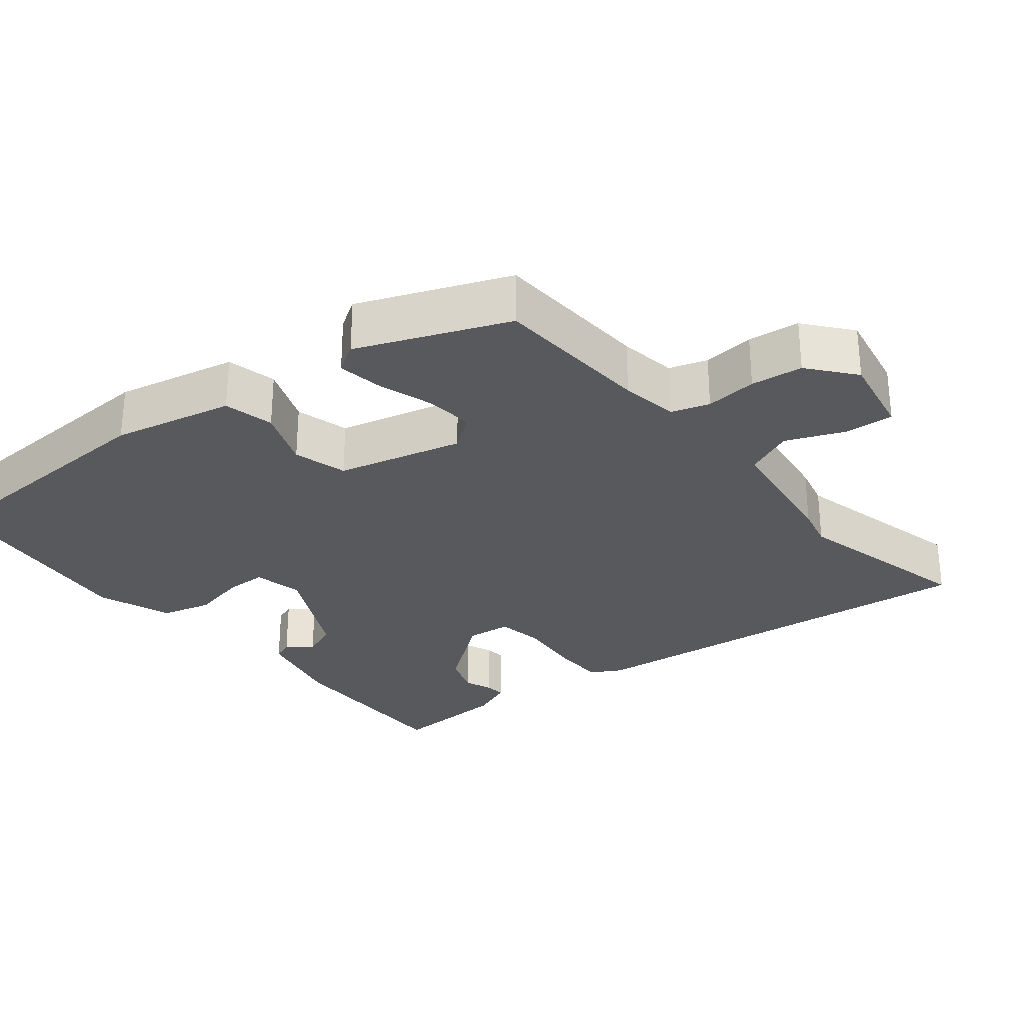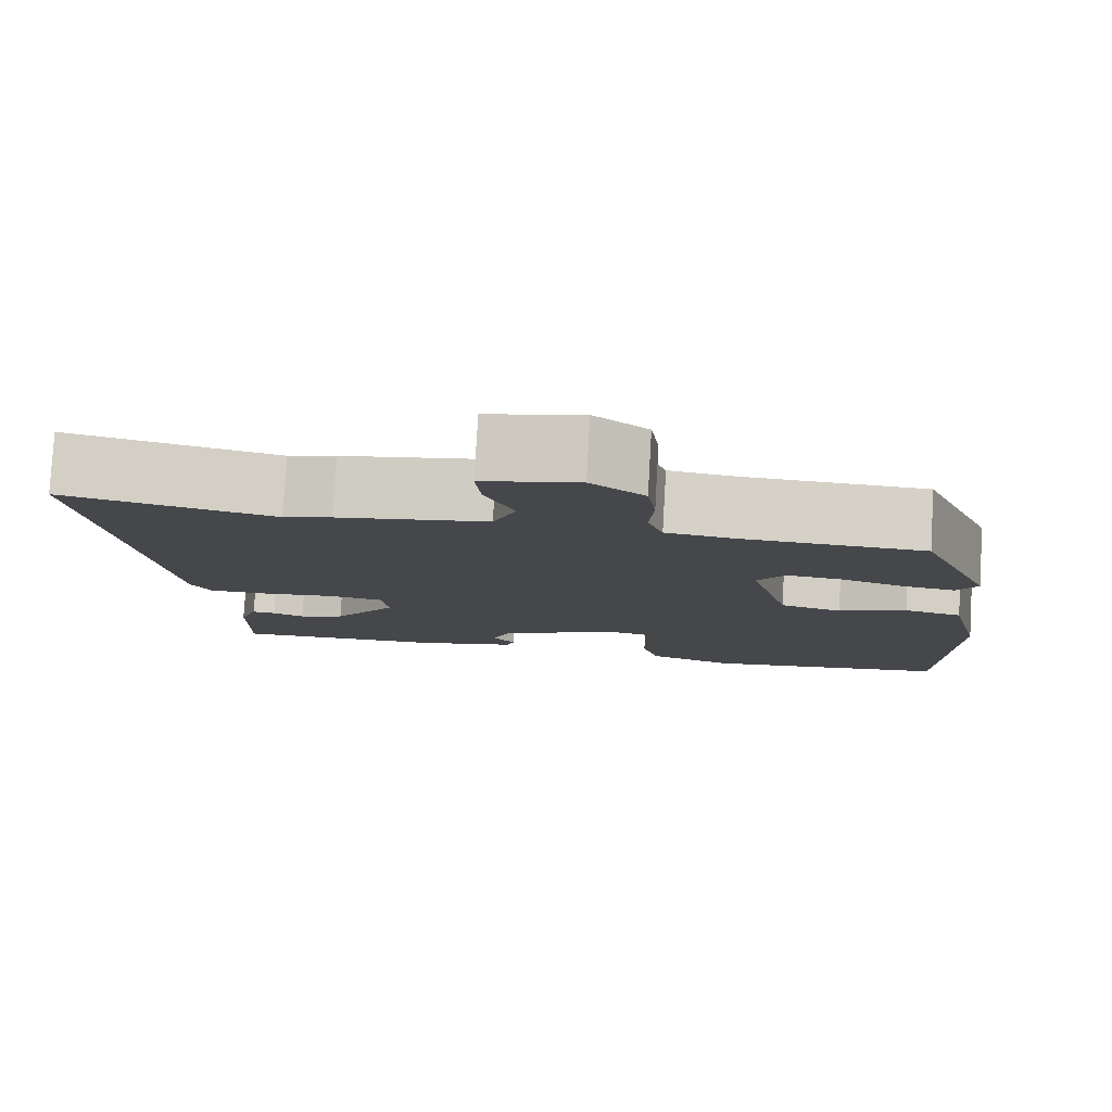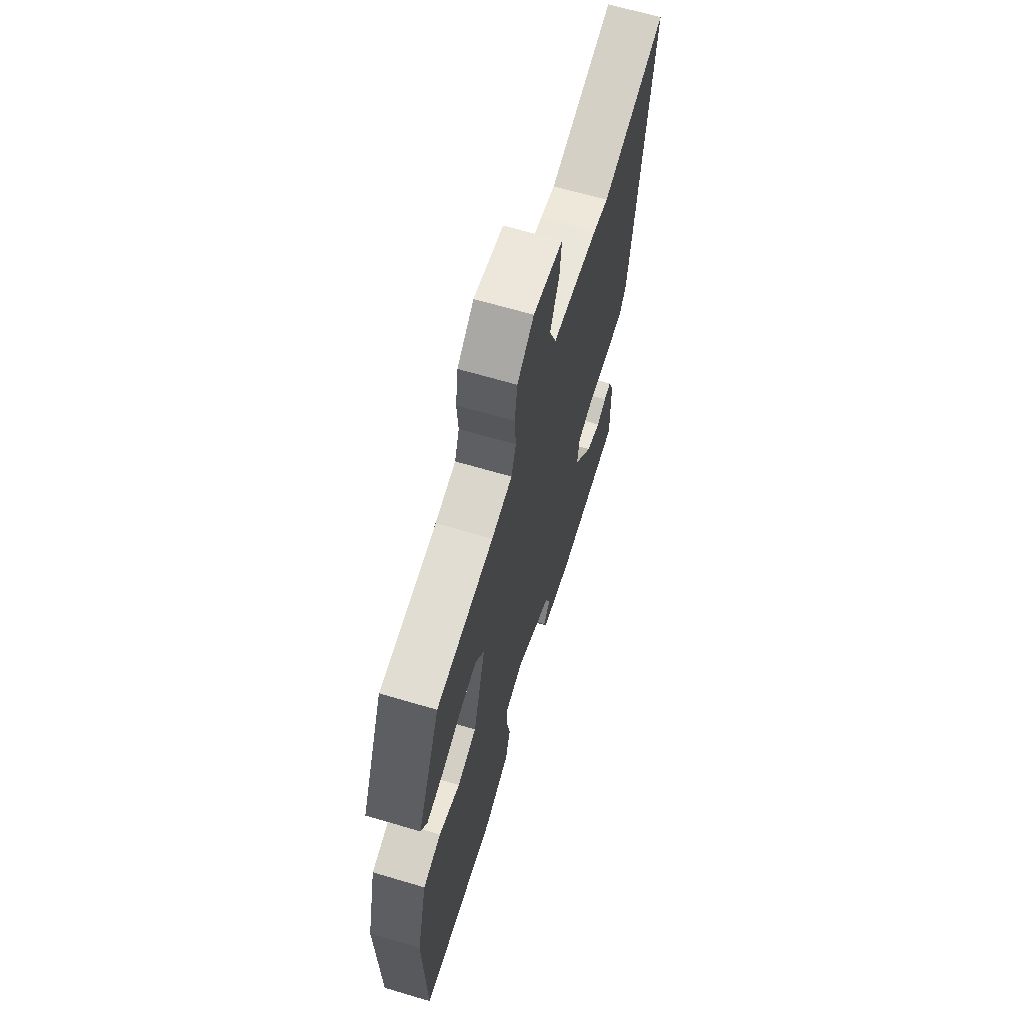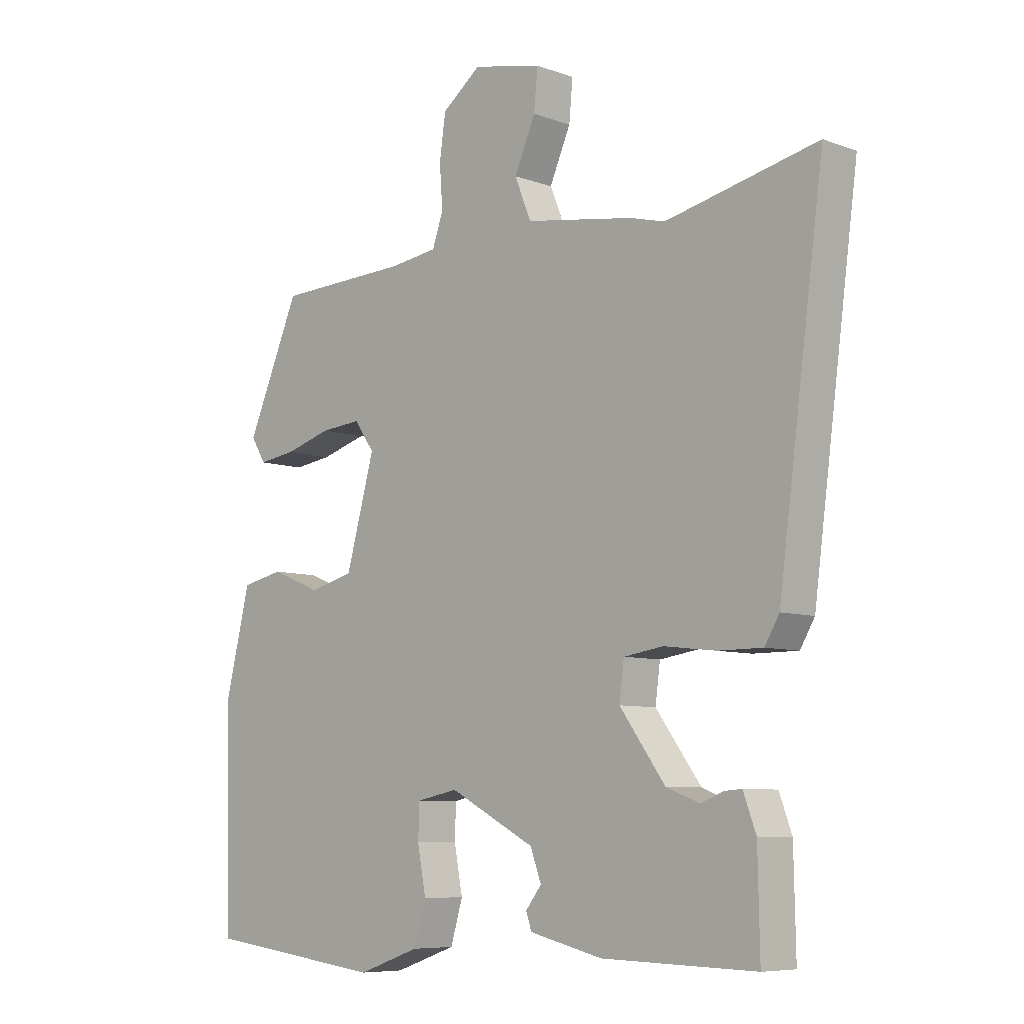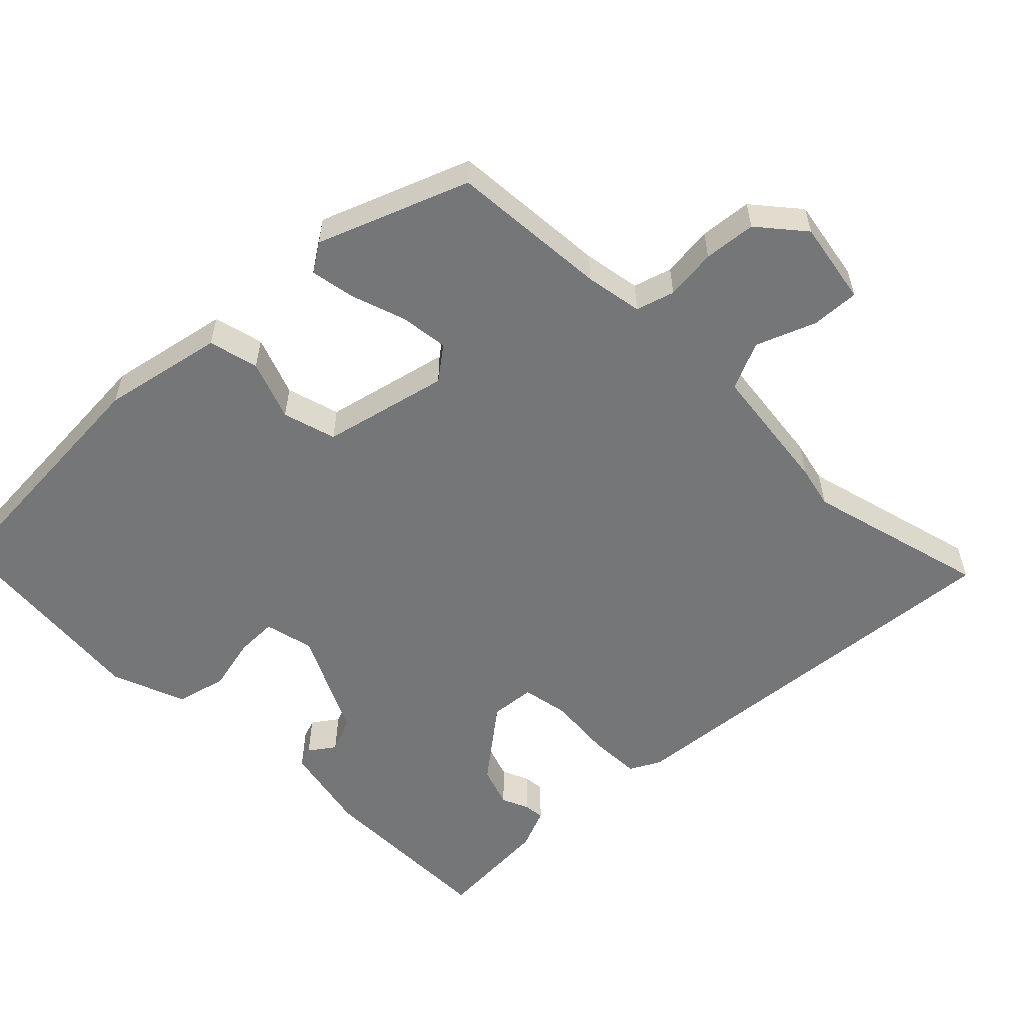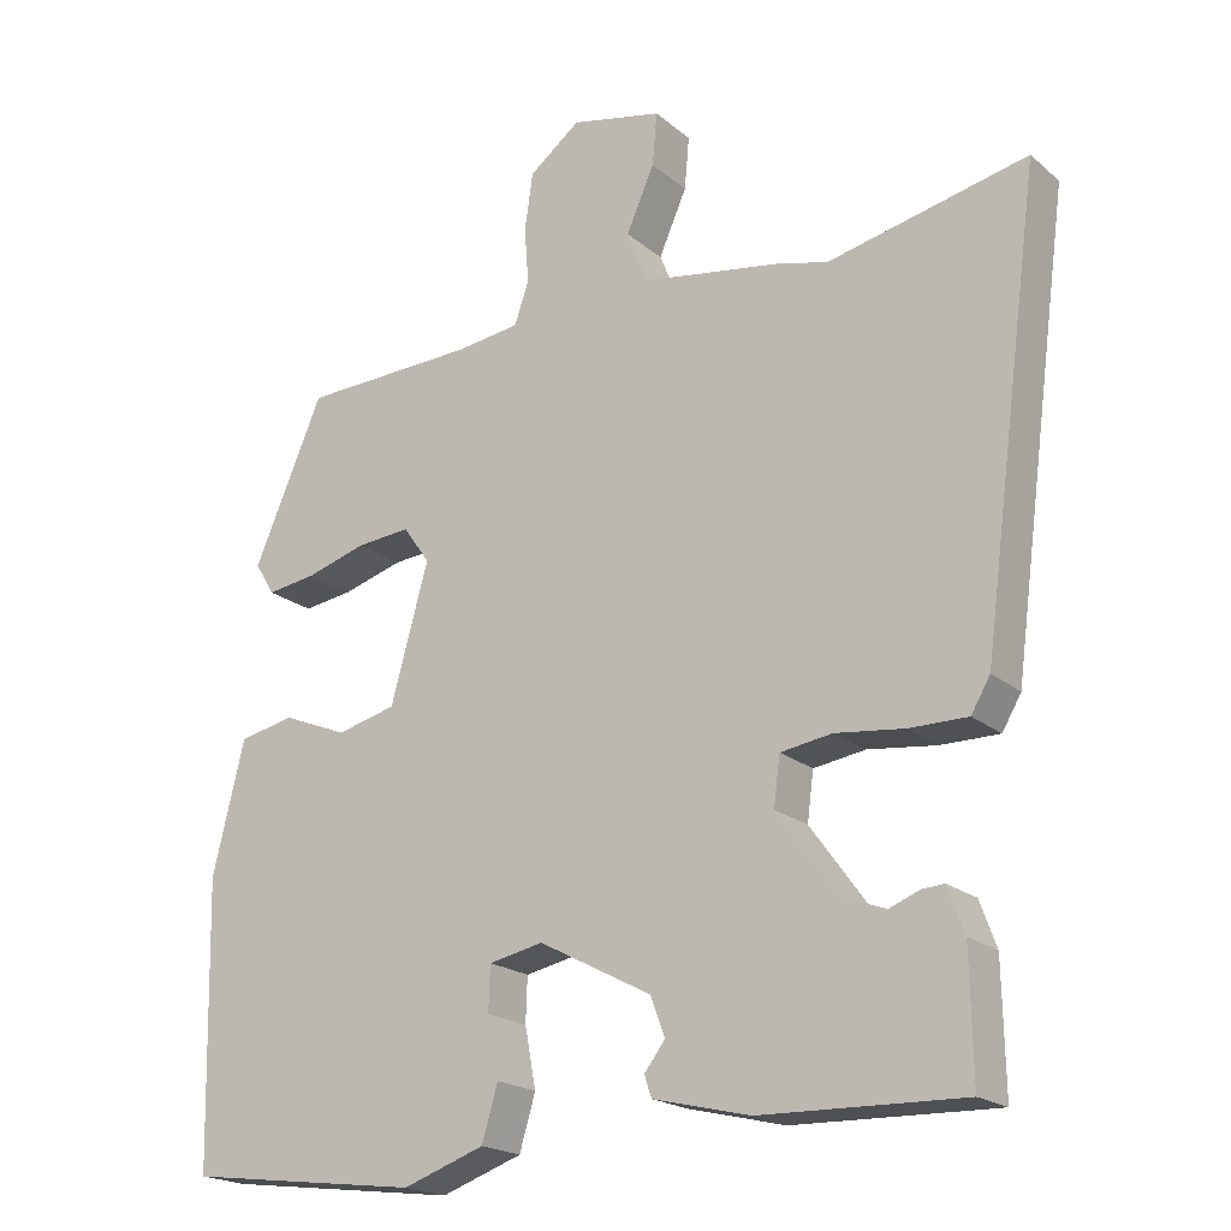
<metadata>
{"format":"obj","ext":"obj","renderer":"f3d","projection":"perspective","resolution":1024,"background":"white","views":[{"elev":-29.4,"azim":-49.9,"up":"+Y"},{"elev":79.8,"azim":-176.7,"up":"+Z"},{"elev":65.7,"azim":-73.4,"up":"+Z"},{"elev":-7.5,"azim":44.0,"up":"+Z"},{"elev":-56.7,"azim":-43.3,"up":"+Y"},{"elev":-19.7,"azim":33.8,"up":"+Z"}]}
</metadata>
<code>
v 0.358 0.07 0.468
v 0.608 0.07 0.525
v 0.533 0.07 -0.042
v 0.509 0.07 -0.083
v 0.436 0.07 -0.083
v 0.35 0.07 -0.073
v 0.285 0.07 -0.083
v 0.277 0.07 -0.144
v 0.352 0.07 -0.247
v 0.407 0.07 -0.268
v 0.445 0.07 -0.253
v 0.473 0.07 -0.251
v 0.494 0.07 -0.308
v 0.497 0.07 -0.466
v 0.244 0.07 -0.46
v 0.123 0.07 -0.431
v 0.114 0.07 -0.404
v 0.14 0.07 -0.37
v 0.122 0.07 -0.321
v -0.019 0.07 -0.247
v -0.087 0.07 -0.261
v -0.089 0.07 -0.317
v -0.075 0.07 -0.392
v -0.095 0.07 -0.46
v -0.197 0.07 -0.496
v -0.491 0.07 -0.459
v -0.499 0.07 -0.105
v -0.459 0.07 0.06
v -0.39 0.07 0.075
v -0.309 0.07 0.042
v -0.235 0.07 0.061
v -0.188 0.07 0.232
v -0.221 0.07 0.279
v -0.288 0.07 0.273
v -0.364 0.07 0.25
v -0.426 0.07 0.241
v -0.45 0.07 0.281
v -0.363 0.07 0.484
v -0.144 0.07 0.493
v -0.065 0.07 0.504
v -0.047 0.07 0.556
v -0.052 0.07 0.627
v -0.042 0.07 0.698
v 0.022 0.07 0.748
v 0.136 0.07 0.724
v 0.13 0.07 0.658
v 0.095 0.07 0.578
v 0.122 0.07 0.511
v 0.301 0.07 0.483
v 0.358 0 0.468
v 0.608 0 0.525
v 0.533 0 -0.042
v 0.509 0 -0.083
v 0.436 0 -0.083
v 0.35 0 -0.073
v 0.285 0 -0.083
v 0.277 0 -0.144
v 0.352 0 -0.247
v 0.407 0 -0.268
v 0.445 0 -0.253
v 0.473 0 -0.251
v 0.494 0 -0.308
v 0.497 0 -0.466
v 0.244 0 -0.46
v 0.123 0 -0.431
v 0.114 0 -0.404
v 0.14 0 -0.37
v 0.122 0 -0.321
v -0.019 0 -0.247
v -0.087 0 -0.261
v -0.089 0 -0.317
v -0.075 0 -0.392
v -0.095 0 -0.46
v -0.197 0 -0.496
v -0.491 0 -0.459
v -0.499 0 -0.105
v -0.459 0 0.06
v -0.39 0 0.075
v -0.309 0 0.042
v -0.235 0 0.061
v -0.188 0 0.232
v -0.221 0 0.279
v -0.288 0 0.273
v -0.364 0 0.25
v -0.426 0 0.241
v -0.45 0 0.281
v -0.363 0 0.484
v -0.144 0 0.493
v -0.065 0 0.504
v -0.047 0 0.556
v -0.052 0 0.627
v -0.042 0 0.698
v 0.022 0 0.748
v 0.136 0 0.724
v 0.13 0 0.658
v 0.095 0 0.578
v 0.122 0 0.511
v 0.301 0 0.483
f 48 49 1
f 44 45 46 47
f 44 47 48
f 41 42 43 44
f 40 41 44 48
f 39 40 48 1
f 37 38 39 1
f 34 35 36 37
f 33 34 37 1
f 27 28 29 30
f 27 30 31
f 26 27 31
f 25 26 31
f 22 23 24 25
f 21 22 25 31
f 20 21 31 32
f 15 16 17 18
f 15 18 19
f 14 15 19
f 10 11 12 13
f 9 10 13 14
f 8 9 14 19
f 3 4 5 6
f 3 6 7
f 2 3 7
f 32 33 1 2
f 20 32 2 7
f 7 8 19 20
f 50 98 97
f 96 95 94 93
f 97 96 93
f 93 92 91 90
f 97 93 90 89
f 50 97 89 88
f 50 88 87 86
f 86 85 84 83
f 50 86 83 82
f 79 78 77 76
f 80 79 76
f 80 76 75
f 80 75 74
f 74 73 72 71
f 80 74 71 70
f 81 80 70 69
f 67 66 65 64
f 68 67 64
f 68 64 63
f 62 61 60 59
f 63 62 59 58
f 68 63 58 57
f 55 54 53 52
f 56 55 52
f 56 52 51
f 51 50 82 81
f 56 51 81 69
f 69 68 57 56
f 1 50 51 2
f 2 51 52 3
f 3 52 53 4
f 4 53 54 5
f 5 54 55 6
f 6 55 56 7
f 7 56 57 8
f 8 57 58 9
f 9 58 59 10
f 10 59 60 11
f 11 60 61 12
f 12 61 62 13
f 13 62 63 14
f 14 63 64 15
f 15 64 65 16
f 16 65 66 17
f 17 66 67 18
f 18 67 68 19
f 19 68 69 20
f 20 69 70 21
f 21 70 71 22
f 22 71 72 23
f 23 72 73 24
f 24 73 74 25
f 25 74 75 26
f 26 75 76 27
f 27 76 77 28
f 28 77 78 29
f 29 78 79 30
f 30 79 80 31
f 31 80 81 32
f 32 81 82 33
f 33 82 83 34
f 34 83 84 35
f 35 84 85 36
f 36 85 86 37
f 37 86 87 38
f 38 87 88 39
f 39 88 89 40
f 40 89 90 41
f 41 90 91 42
f 42 91 92 43
f 43 92 93 44
f 44 93 94 45
f 45 94 95 46
f 46 95 96 47
f 47 96 97 48
f 48 97 98 49
f 49 98 50 1

</code>
